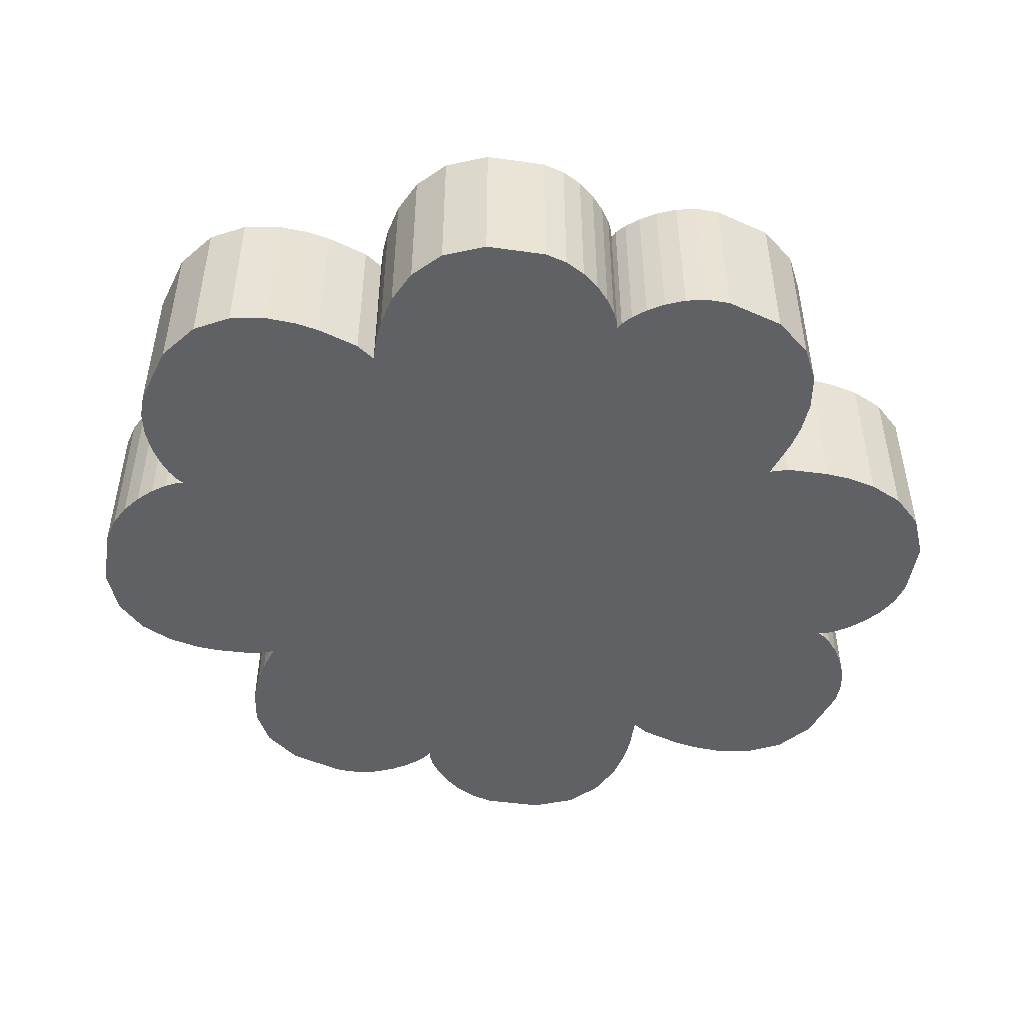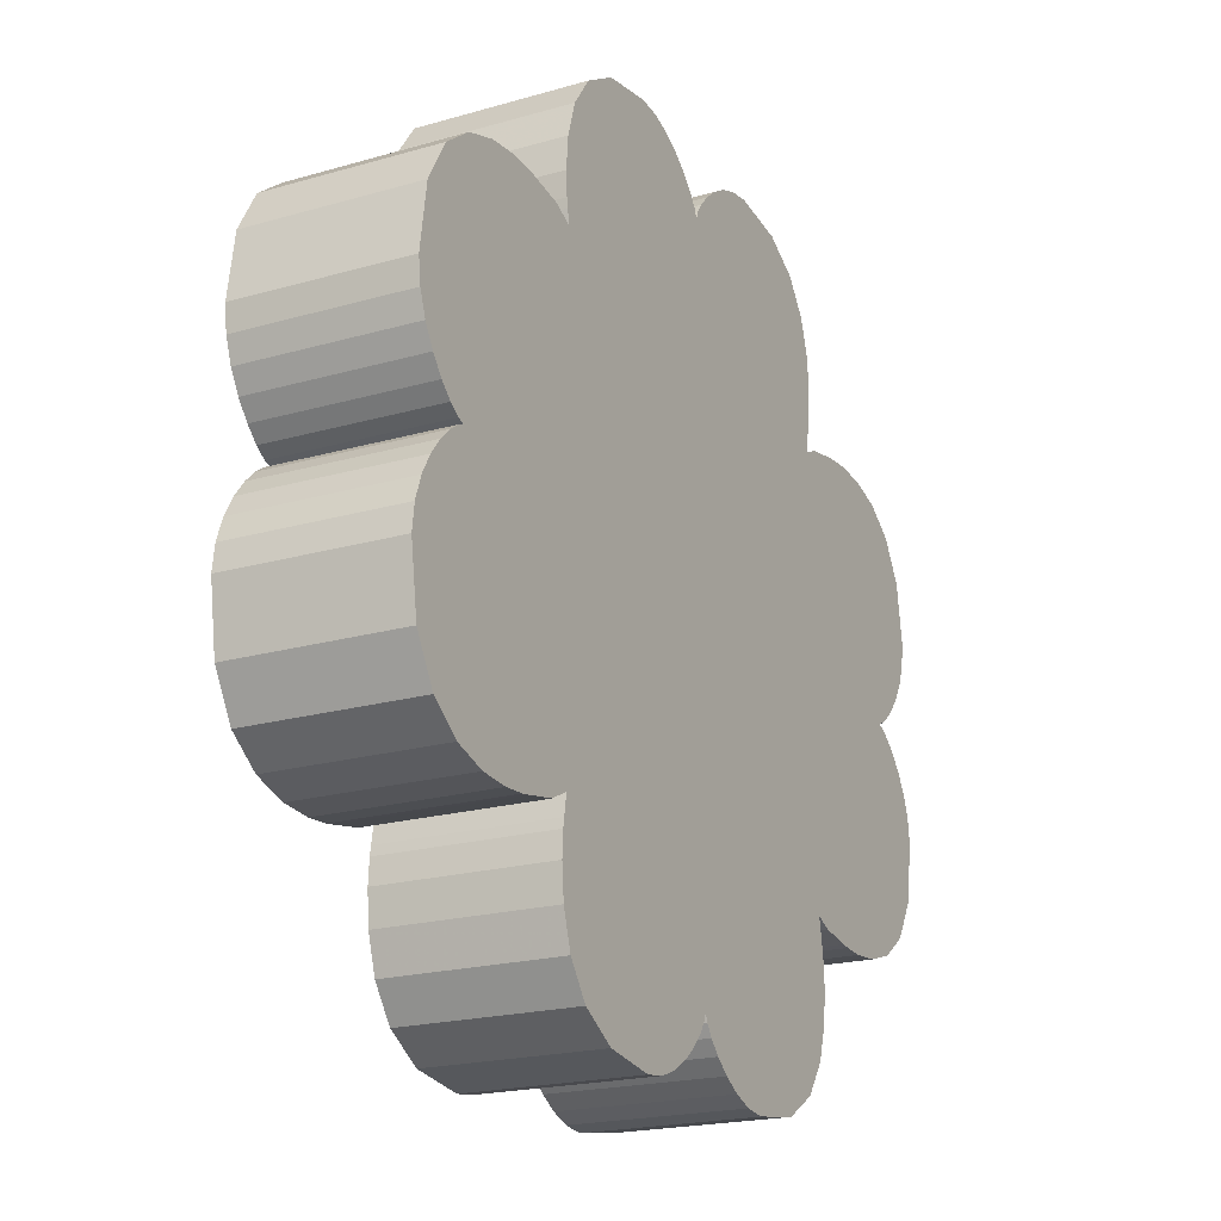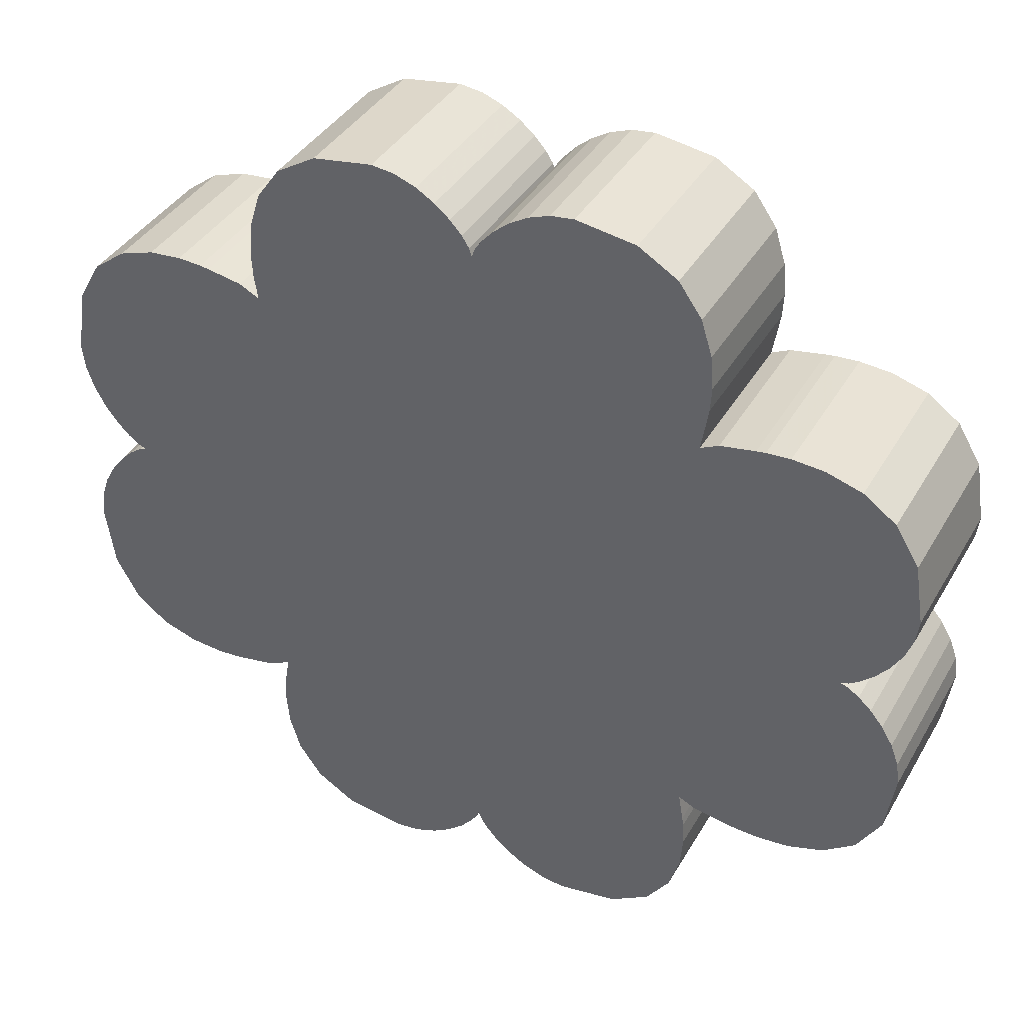
<metadata>
{"format":"obj","ext":"obj","renderer":"f3d","projection":"perspective","resolution":1024,"background":"white","views":[{"elev":-47.8,"azim":-17.7,"up":"+Y"},{"elev":-20.2,"azim":-62.2,"up":"+Z"},{"elev":38.6,"azim":27.2,"up":"+Z"}]}
</metadata>
<code>
o obj_0
v 0 		-19 		29.59
v 4.163 		-19 		5
v 1.458 		-19 		31.52
v 7.755 		-19 		5.554
v 10.12 		-19 		6.983
v 11.51 		-19 		8.936
v 12.16 		-19 		11.06
v 12.33 		-19 		13.02
v 12.24 		-19 		14.45
v 12.16 		-19 		15
v 0 		-19 		30.41
v 0.4123 		-19 		30.72
v 0.7739 		-19 		31
v 0.374 		-19 		6.322
v 1.487 		-19 		5.653
v 2.76 		-19 		5.18
v -19 		-9 		45.15
v -19.55 		-9 		45.24
v -19.55 		-19 		45.24
v -0.546 		-19 		52.91
v -19 		-19 		45.15
v -1.242 		-19 		52.14
v -1.683 		-19 		51.47
v -20.98 		-9 		45.33
v -20.98 		-19 		45.33
v -7.837 		-19 		5
v -6.434 		-19 		5.18
v -5.16 		-19 		5.653
v -1.837 		-19 		51
v -4.048 		-19 		6.322
v -22.94 		-9 		45.15
v -1.991 		-19 		51.47
v -22.94 		-19 		45.15
v -2.431 		-19 		52.14
v -3.128 		-19 		7.09
v -25.06 		-9 		44.45
v -2.431 		-19 		7.857
v -25.06 		-19 		44.45
v -1.991 		-19 		8.527
v -27.02 		-9 		42.97
v -27.02 		-19 		42.97
v -1.837 		-19 		9
v -1.683 		-19 		8.527
v 12.16 		-9 		15
v -28.45 		-9 		40.43
v 12.24 		-9 		14.45
v -28.45 		-19 		40.43
v 12.33 		-9 		13.02
v 12.16 		-9 		11.06
v 11.51 		-9 		8.936
v 10.12 		-9 		6.983
v -29 		-9 		36.59
v -29 		-19 		36.59
v 21.06 		-9 		16.49
v 21.06 		-19 		16.49
v -1.837 		-19 		29
v -3 		-19 		29.89
v -28.82 		-9 		35.09
v -28.82 		-19 		35.09
v -0.5315 		-19 		30
v 23.02 		-9 		17.88
v 23.02 		-19 		17.88
v -28.35 		-9 		33.72
v -28.35 		-19 		33.72
v 24.45 		-9 		20.25
v 24.45 		-19 		20.25
v 25 		-9 		23.84
v 25 		-19 		23.84
v -15.84 		-9 		15
v -15.84 		-19 		15
v -15.63 		-19 		16.21
v -15.63 		-9 		16.21
v -3 		-19 		30.16
v 24.82 		-9 		25.24
v 24.82 		-19 		25.24
v 24.35 		-9 		26.51
v 24.35 		-19 		26.51
v -3.128 		-19 		52.91
v -4.048 		-19 		53.68
v -5.16 		-19 		54.35
v 23.68 		-9 		27.63
v -6.434 		-19 		54.82
v 23.68 		-19 		27.63
v -7.837 		-19 		55
v -11.43 		-19 		54.45
v -13.8 		-19 		53.02
v -15.18 		-19 		51.06
v -27.68 		-9 		32.53
v -27.68 		-19 		32.53
v 22.91 		-9 		28.55
v 22.91 		-19 		28.55
v -26.91 		-9 		31.55
v -26.91 		-19 		31.55
v -15.84 		-19 		48.94
v -16 		-19 		46.98
v -15.92 		-19 		45.55
v -26.14 		-9 		30.8
v -26.14 		-19 		30.8
v 16.98 		-9 		15.67
v -25.47 		-9 		30.33
v 16.98 		-19 		15.67
v -25.47 		-19 		30.33
v -5.524 		-19 		33.69
v -4.864 		-19 		32.77
v -7.956 		-19 		36.88
v 18.94 		-9 		15.84
v 18.94 		-19 		15.84
v -10.3 		-19 		39.66
v -12.58 		-19 		41.95
v -26.14 		-9 		29.53
v 12.92 		-9 		16.19
v -26.14 		-19 		29.53
v 12.92 		-19 		16.19
v -15.84 		-19 		45
v 7.755 		-9 		5.554
v 4.163 		-9 		5
v 2.76 		-9 		5.18
v -14.78 		-19 		43.68
v 1.487 		-9 		5.653
v 0.374 		-9 		6.322
v -15.69 		-19 		44.14
v -25.47 		-19 		30
v -25.47 		-9 		30
v -26.91 		-9 		28.78
v -26.91 		-19 		28.78
v -1.991 		-9 		8.527
v -2.431 		-9 		7.857
v -3.128 		-9 		7.09
v -4.048 		-9 		6.322
v -5.16 		-9 		5.653
v -6.434 		-9 		5.18
v -7.837 		-9 		5
v -27.68 		-9 		27.8
v -27.68 		-19 		27.8
v -28.35 		-9 		26.61
v -28.35 		-19 		26.61
v -1.683 		-9 		8.527
v -1.837 		-9 		9
v -0.546 		-9 		7.09
v -1.242 		-9 		7.857
v -28.82 		-9 		25.24
v -28.82 		-19 		25.24
v -16.92 		-19 		44.77
v -29 		-9 		23.74
v -29 		-19 		23.74
v -14.78 		-19 		16.65
v -15.3 		-19 		16.38
v -28.45 		-9 		19.89
v -28.45 		-19 		19.89
v -11.43 		-9 		5.554
v -13.8 		-9 		6.983
v -27.02 		-9 		17.36
v -15.18 		-9 		8.936
v -27.02 		-19 		17.36
v -15.84 		-9 		11.06
v -16 		-9 		13.02
v -15.92 		-9 		14.45
v -25 		-9 		30.16
v -12.58 		-19 		18.38
v -25 		-19 		30.16
v -10.3 		-19 		20.67
v -7.956 		-19 		23.45
v -25.06 		-9 		15.87
v -25.06 		-19 		15.87
v -5.524 		-19 		26.64
v -22.94 		-9 		15.18
v -22.94 		-19 		15.18
v -20.98 		-9 		15
v -20.98 		-19 		15
v -3.027 		-19 		29.91
v -19.55 		-9 		15.09
v -19.55 		-19 		15.09
v -19 		-9 		15.18
v -19 		-19 		15.18
v -16.92 		-9 		15.56
v -16.92 		-19 		15.56
v -3.171 		-19 		29.92
v -3.126 		-19 		29.99
v -1.242 		-19 		7.857
v -0.546 		-19 		7.09
v -11.43 		-19 		5.554
v -15.92 		-19 		14.45
v -16 		-19 		13.02
v -15.84 		-19 		11.06
v -15.18 		-19 		8.936
v -13.8 		-19 		6.983
v 15.55 		-19 		15.76
v 15 		-19 		15.84
v 18.94 		-9 		43.84
v 11.81 		-19 		17.08
v 11.88 		-19 		16.69
v 16.98 		-9 		44
v 16.98 		-19 		44
v 18.94 		-19 		43.84
v 10.79 		-19 		19.22
v 15.55 		-9 		43.92
v 15.55 		-19 		43.92
v 9.172 		-19 		21.42
v 15 		-9 		43.84
v 15 		-19 		43.84
v 7.032 		-19 		23.7
v 12.92 		-9 		43.48
v 12.92 		-19 		43.48
v 4.437 		-19 		26.04
v 1.458 		-19 		28.48
v 22.14 		-9 		29.24
v 22.14 		-19 		29.24
v 21.47 		-9 		29.68
v 21.47 		-19 		29.68
v 22.14 		-9 		30.43
v 22.14 		-19 		30.43
v 21.47 		-19 		29.99
v 21.47 		-9 		29.99
v 22.91 		-9 		31.13
v 22.91 		-19 		31.13
v 23.68 		-9 		32.05
v 23.68 		-19 		32.05
v 15.55 		-9 		15.76
v 15 		-9 		15.84
v 21 		-19 		29.84
v 21 		-9 		29.84
v 25 		-19 		35.84
v 24.45 		-19 		39.43
v 23.02 		-19 		41.8
v 21.06 		-19 		43.18
v 24.35 		-19 		33.16
v 24.82 		-19 		34.43
v 11.88 		-9 		16.69
v 11.81 		-9 		17.08
v 0.374 		-9 		53.68
v 1.487 		-9 		54.35
v 2.76 		-9 		54.82
v 4.163 		-9 		55
v 10.79 		-9 		19.22
v 7.755 		-9 		54.45
v 10.12 		-9 		53.02
v 11.51 		-9 		51.06
v 9.172 		-9 		21.42
v 4.437 		-9 		33.96
v 7.032 		-9 		23.7
v 7.032 		-9 		36.3
v 4.437 		-9 		26.04
v 9.172 		-9 		38.58
v 1.458 		-9 		28.48
v 10.79 		-9 		40.78
v 11.81 		-9 		42.92
v 11.81 		-9 		42.96
v -1.837 		-9 		29
v 12.16 		-9 		48.94
v 12.33 		-9 		46.98
v 12.24 		-9 		45.55
v 12.16 		-9 		45
v 11.51 		-19 		51.06
v 10.12 		-19 		53.02
v 7.755 		-19 		54.45
v 4.163 		-19 		55
v 2.76 		-19 		54.82
v 1.487 		-19 		54.35
v 0.374 		-19 		53.68
v 0.7739 		-9 		31
v 1.458 		-9 		31.52
v 4.437 		-19 		33.96
v 7.032 		-19 		36.3
v 9.172 		-19 		38.58
v 21.06 		-9 		43.18
v 23.02 		-9 		41.8
v 24.45 		-9 		39.43
v 25 		-9 		35.84
v 24.82 		-9 		34.43
v 10.79 		-19 		40.78
v 24.35 		-9 		33.16
v 0.4123 		-9 		30.72
v 11.81 		-19 		42.92
v 0 		-9 		30.41
v 11.81 		-19 		42.96
v 0 		-9 		29.59
v 12.33 		-19 		46.98
v 12.16 		-19 		48.94
v -1.683 		-9 		51.47
v -1.242 		-9 		52.14
v -0.546 		-9 		52.91
v 12.16 		-19 		45
v 12.24 		-19 		45.55
v -2.431 		-9 		52.14
v -1.991 		-9 		51.47
v -1.837 		-9 		51
v -3 		-9 		29.89
v -15.3 		-9 		16.38
v -14.78 		-9 		16.65
v -12.58 		-9 		18.38
v -10.3 		-9 		20.67
v -7.956 		-9 		23.45
v -5.524 		-9 		26.64
v -3.027 		-9 		29.91
v -3.171 		-9 		29.92
v -3.126 		-9 		29.99
v -3 		-9 		30.16
v -4.864 		-9 		32.77
v -3.128 		-9 		52.91
v -4.048 		-9 		53.68
v -5.16 		-9 		54.35
v -6.434 		-9 		54.82
v -7.837 		-9 		55
v -11.43 		-9 		54.45
v -13.8 		-9 		53.02
v -15.18 		-9 		51.06
v -15.84 		-9 		48.94
v -16 		-9 		46.98
v -15.92 		-9 		45.55
v -15.84 		-9 		45
v -15.69 		-9 		44.14
v -16.92 		-9 		44.77
v -0.5315 		-9 		30
v -5.524 		-9 		33.69
v -7.956 		-9 		36.88
v -10.3 		-9 		39.66
v -12.58 		-9 		41.95
v -14.78 		-9 		43.68
g group_0_40919
f 61 62 55
f 61 55 54
f 60 1 11
f 65 66 62
f 65 62 61
f 67 68 66
f 67 66 65
f 74 75 68
f 74 68 67
f 76 77 75
f 76 75 74
f 81 83 77
f 81 77 76
f 90 91 83
f 90 83 81
f 106 107 101
f 106 101 99
f 106 54 107
f 55 107 54
f 55 62 66
f 55 66 68
f 55 68 75
f 55 75 77
f 55 77 83
f 55 83 91
f 91 207 55
f 55 220 107
f 107 220 101
f 195 190 220
f 101 220 187
f 187 220 188
f 191 113 190
f 188 220 113
f 190 113 220
f 189 192 193
f 189 193 194
f 197 193 196
f 192 196 193
f 196 199 200
f 196 200 197
f 199 202 203
f 199 203 200
f 91 90 206
f 91 206 207
f 206 208 209
f 206 209 207
f 65 61 67
f 74 67 61
f 76 74 61
f 81 76 61
f 90 81 61
f 90 61 206
f 210 211 212
f 210 212 213
f 99 218 221
f 106 99 221
f 214 215 211
f 214 211 210
f 216 217 215
f 216 215 214
f 218 219 221
f 219 111 221
f 229 221 111
f 234 221 229
f 219 188 113
f 219 113 111
f 212 220 221
f 212 221 213
f 218 187 188
f 218 188 219
f 220 209 221
f 208 221 209
f 218 99 187
f 101 187 99
f 224 225 223
f 222 223 225
f 222 225 194
f 222 194 193
f 226 227 270
f 222 270 227
f 111 228 229
f 54 106 221
f 238 221 234
f 240 221 238
f 222 193 197
f 222 197 200
f 222 200 203
f 203 275 222
f 264 220 270
f 209 55 207
f 209 220 55
f 217 226 270
f 212 211 270
f 215 217 270
f 211 215 270
f 247 202 246
f 198 195 220
f 212 270 220
f 111 113 191
f 111 191 228
f 261 242 244
f 261 239 242
f 241 221 239
f 240 242 221
f 3 204 262
f 263 220 264
f 239 221 242
f 270 222 273
f 266 267 265
f 267 268 265
f 189 265 268
f 192 189 268
f 192 268 269
f 192 269 271
f 192 271 216
f 216 214 192
f 260 261 244
f 273 222 275
f 196 210 199
f 192 210 196
f 245 221 243
f 199 210 202
f 202 210 246
f 276 272 244
f 260 244 272
f 274 272 276
f 210 192 214
f 213 245 210
f 221 245 213
f 61 54 221
f 245 246 210
f 206 61 208
f 221 208 61
f 243 221 241
f 217 216 226
f 271 226 216
f 269 227 226
f 269 226 271
f 13 205 3
f 204 220 262
f 263 262 220
f 268 222 227
f 268 227 269
f 267 223 222
f 267 222 268
f 198 220 201
f 266 224 223
f 266 223 267
f 266 265 225
f 266 225 224
f 265 189 194
f 265 194 225
f 12 205 13
f 201 220 204
f 11 1 12
f 204 3 205
f 205 12 1
f 276 313 274
f 203 202 247
f 203 247 275
g group_0_4634441
f 3 262 29
f 12 13 29
f 262 263 29
f 263 264 29
f 29 104 12
f 32 118 29
f 11 12 104
f 11 104 60
f 73 60 104
f 73 57 60
f 56 60 57
f 86 87 85
f 84 85 87
f 87 94 84
f 94 95 84
f 82 84 95
f 80 82 95
f 79 80 95
f 78 79 95
f 34 78 95
f 32 34 95
f 32 95 96
f 32 96 114
f 114 121 32
f 103 29 105
f 104 29 103
f 105 29 108
f 108 29 109
f 109 29 118
f 118 32 121
f 73 170 57
f 170 73 178
f 236 237 235
f 233 235 237
f 232 233 237
f 231 232 237
f 230 231 237
f 257 258 264
f 258 259 264
f 259 20 264
f 20 22 264
f 22 23 264
f 23 29 264
f 256 257 264
f 250 286 249
f 251 286 250
f 252 286 251
f 247 246 286
f 245 286 246
f 247 286 252
f 241 286 243
f 260 298 261
f 272 298 260
f 313 298 274
f 261 298 239
f 281 237 280
f 230 237 281
f 279 280 237
f 237 249 286
f 255 256 264
f 253 254 264
f 13 3 29
f 254 255 264
f 278 253 264
f 277 278 264
f 270 282 264
f 273 275 270
f 275 282 270
f 282 283 264
f 277 264 283
f 284 285 286
f 299 284 286
f 279 237 286
f 243 286 245
f 239 314 286
f 241 239 286
f 287 294 297
f 297 294 296
f 297 298 313
f 34 299 78
f 299 300 79
f 299 79 78
f 300 301 80
f 300 80 79
f 301 302 82
f 301 82 80
f 302 303 84
f 302 84 82
f 303 304 85
f 303 85 84
f 304 305 86
f 304 86 85
f 305 306 87
f 305 87 86
f 306 307 87
f 307 94 87
f 307 308 95
f 307 95 94
f 95 308 309
f 95 309 96
f 114 96 309
f 114 309 310
f 311 121 310
f 114 310 121
f 274 298 272
f 248 287 313
f 287 297 313
f 236 254 253
f 236 253 237
f 236 235 255
f 236 255 254
f 235 233 256
f 235 256 255
f 233 232 257
f 233 257 256
f 232 231 258
f 232 258 257
f 231 230 259
f 231 259 258
f 20 259 230
f 275 247 282
f 252 282 247
f 251 283 282
f 251 282 252
f 250 277 283
f 250 283 251
f 249 278 277
f 249 277 250
f 249 237 278
f 253 278 237
f 230 281 20
f 281 280 22
f 281 22 20
f 280 279 23
f 280 23 22
f 284 34 285
f 285 34 32
f 299 34 284
f 32 29 286
f 32 286 285
f 29 23 286
f 279 286 23
f 286 307 306
f 286 306 305
f 286 305 304
f 286 304 303
f 286 303 302
f 286 302 301
f 286 301 300
f 286 300 299
f 317 318 286
f 308 307 286
f 314 239 298
f 315 286 314
f 316 286 315
f 316 317 286
f 318 311 286
f 308 286 309
f 309 286 310
f 310 286 311
g group_0_15277357
f 5 6 4
f 2 4 6
f 2 6 7
f 15 16 8
f 9 42 8
f 10 42 9
f 16 2 8
f 7 8 2
f 28 30 159
f 30 35 159
f 35 37 159
f 37 39 159
f 39 42 159
f 60 56 1
f 69 70 71
f 69 71 72
f 115 116 50
f 49 50 116
f 51 115 50
f 48 49 116
f 116 117 48
f 117 119 48
f 119 120 48
f 120 139 48
f 139 140 48
f 140 137 48
f 128 129 290
f 132 290 131
f 130 131 290
f 129 130 290
f 289 290 150
f 44 46 138
f 137 138 48
f 46 48 138
f 127 128 290
f 147 26 146
f 150 151 153
f 150 153 155
f 150 155 156
f 150 156 157
f 150 157 69
f 27 28 159
f 71 70 147
f 119 15 14
f 119 14 120
f 146 26 159
f 26 27 159
f 117 16 15
f 117 15 119
f 177 165 170
f 116 2 16
f 116 16 117
f 115 4 2
f 115 2 116
f 51 5 4
f 51 4 115
f 50 6 5
f 50 5 51
f 49 7 6
f 49 6 50
f 48 8 7
f 48 7 49
f 170 178 177
f 46 9 8
f 46 8 48
f 43 179 8
f 179 180 8
f 180 14 8
f 15 8 14
f 44 10 9
f 44 9 46
f 161 159 42
f 43 8 42
f 162 161 42
f 132 26 150
f 131 27 26
f 131 26 132
f 130 28 27
f 130 27 131
f 129 30 28
f 129 28 130
f 147 70 26
f 182 26 70
f 183 26 182
f 183 184 26
f 184 185 26
f 181 26 185
f 181 185 186
f 128 35 30
f 128 30 129
f 127 37 35
f 127 35 128
f 126 39 37
f 126 37 127
f 43 140 179
f 140 43 137
f 140 139 180
f 140 180 179
f 14 180 139
f 14 139 120
f 138 137 43
f 138 43 42
f 39 126 42
f 138 42 126
f 157 182 70
f 157 70 69
f 156 183 182
f 156 182 157
f 183 156 155
f 183 155 184
f 155 153 185
f 155 185 184
f 153 151 186
f 153 186 185
f 150 181 186
f 150 186 151
f 26 181 150
f 191 42 10
f 204 205 42
f 162 42 165
f 205 1 42
f 165 42 56
f 56 42 1
f 190 42 191
f 201 204 42
f 57 170 165
f 56 57 165
f 195 198 42
f 198 201 42
f 190 195 42
f 238 234 138
f 238 138 240
f 229 138 234
f 240 138 242
f 242 138 244
f 228 44 138
f 229 228 138
f 291 292 138
f 292 293 138
f 228 191 44
f 191 10 44
f 244 138 276
f 248 293 287
f 132 150 290
f 126 127 290
f 138 126 290
f 72 288 69
f 150 69 288
f 289 150 288
f 290 291 138
f 293 248 138
f 248 276 138
f 294 287 293
f 293 295 294
f 296 294 295
f 248 313 276
g group_0_16089887
f 17 18 19
f 17 19 21
f 18 24 25
f 18 25 19
f 24 31 33
f 24 33 25
f 31 36 38
f 31 38 33
f 36 40 41
f 36 41 38
f 40 45 47
f 40 47 41
f 45 52 53
f 45 53 47
f 53 52 58
f 53 58 59
f 58 63 64
f 58 64 59
f 89 64 88
f 63 88 64
f 88 92 93
f 88 93 89
f 97 98 93
f 97 93 92
f 100 102 98
f 100 98 97
f 110 112 123
f 122 123 112
f 110 124 125
f 110 125 112
f 109 118 160
f 108 109 160
f 121 160 118
f 105 108 160
f 103 105 160
f 124 133 134
f 124 134 125
f 133 135 136
f 133 136 134
f 135 141 142
f 135 142 136
f 141 144 145
f 141 145 142
f 121 143 21
f 25 121 19
f 21 19 121
f 121 25 33
f 121 33 38
f 121 38 41
f 121 41 47
f 121 47 53
f 121 53 59
f 145 144 148
f 145 148 149
f 148 152 154
f 148 154 149
f 158 123 122
f 158 122 160
f 102 100 160
f 158 160 100
f 154 152 164
f 163 164 152
f 166 167 164
f 166 164 163
f 168 169 167
f 168 167 166
f 171 172 169
f 171 169 168
f 173 174 172
f 173 172 171
f 175 176 174
f 175 174 173
f 175 72 176
f 71 176 72
f 104 103 160
f 172 161 169
f 176 71 174
f 159 174 147
f 146 159 147
f 161 174 159
f 162 160 161
f 165 160 162
f 177 104 165
f 178 104 177
f 73 104 178
f 93 121 89
f 98 121 93
f 102 121 98
f 89 121 64
f 164 161 154
f 154 161 149
f 149 161 145
f 160 122 161
f 122 112 161
f 112 125 161
f 125 134 161
f 134 136 161
f 136 142 161
f 145 161 142
f 59 64 121
f 160 165 104
f 160 121 102
f 174 161 172
f 71 147 174
f 167 161 164
f 169 161 167
f 298 297 296
f 298 296 295
f 298 295 293
f 292 158 293
f 291 158 292
f 290 158 291
f 289 158 290
f 288 158 289
f 314 298 158
f 92 18 97
f 63 24 88
f 288 72 158
f 152 148 158
f 148 144 158
f 144 141 158
f 141 135 158
f 135 133 158
f 133 124 158
f 124 110 158
f 123 158 110
f 315 314 158
f 97 18 100
f 100 18 158
f 173 158 175
f 163 158 166
f 168 166 158
f 171 168 158
f 173 171 158
f 152 158 163
f 72 175 158
f 121 311 312
f 121 312 143
f 312 17 21
f 312 21 143
f 311 158 312
f 311 318 158
f 317 158 318
f 316 158 317
f 315 158 316
f 293 158 298
f 40 36 45
f 52 45 36
f 36 31 52
f 31 24 52
f 58 52 24
f 63 58 24
f 18 88 24
f 17 158 18
f 312 158 17
f 88 18 92

</code>
